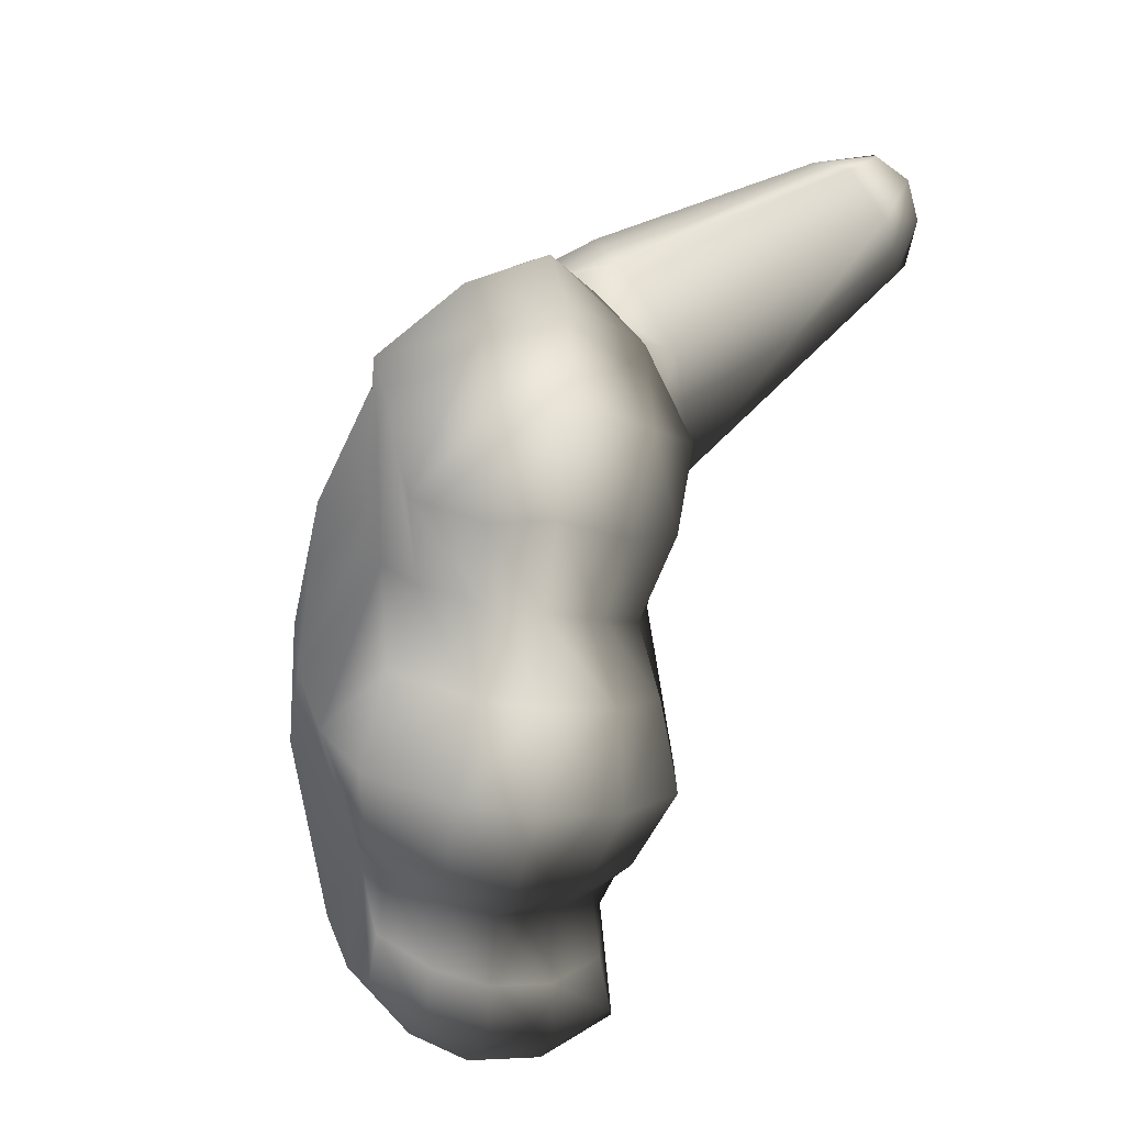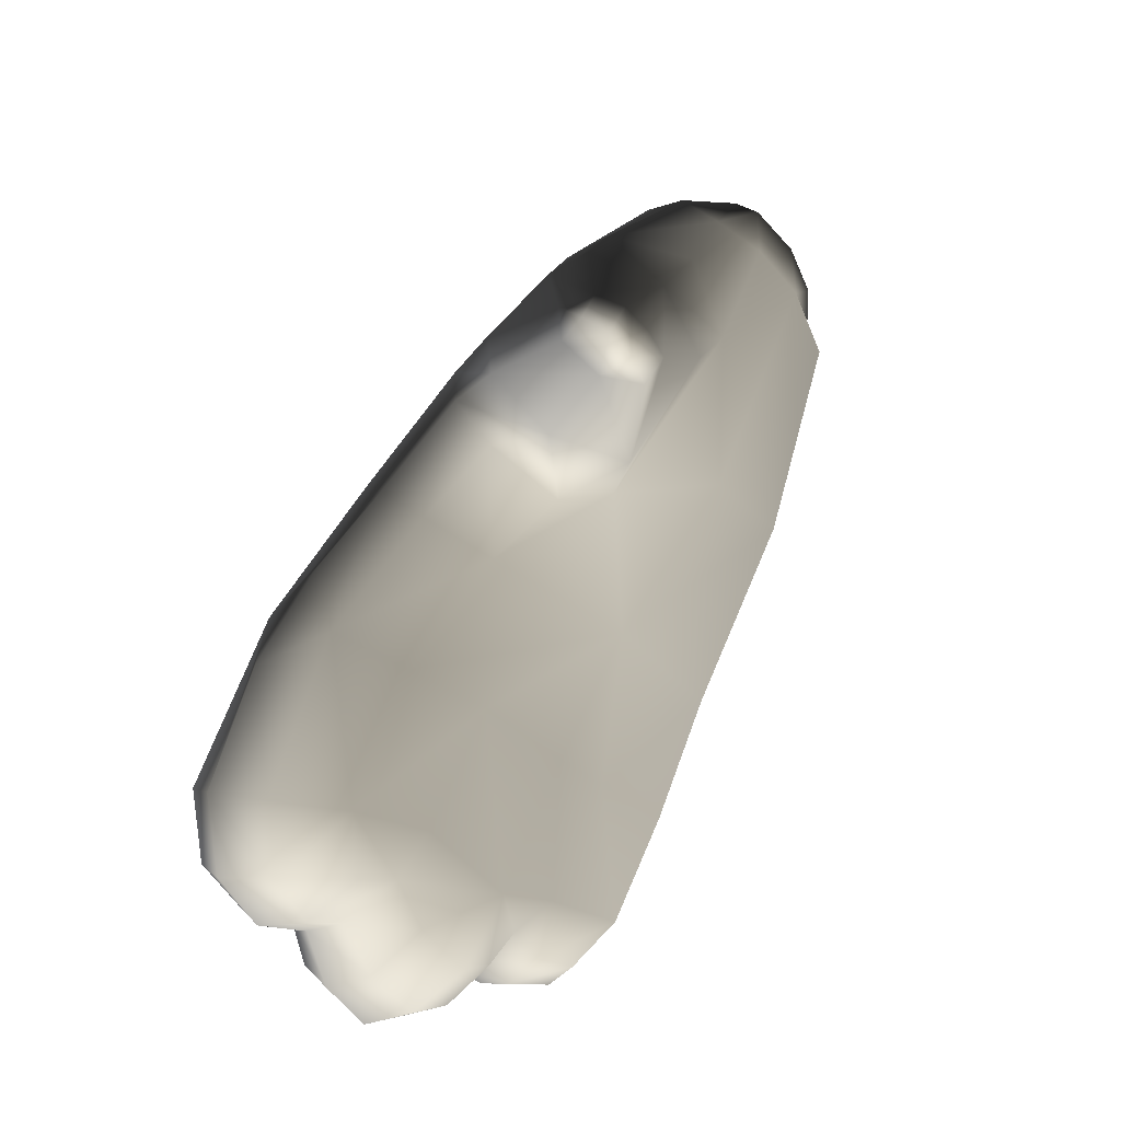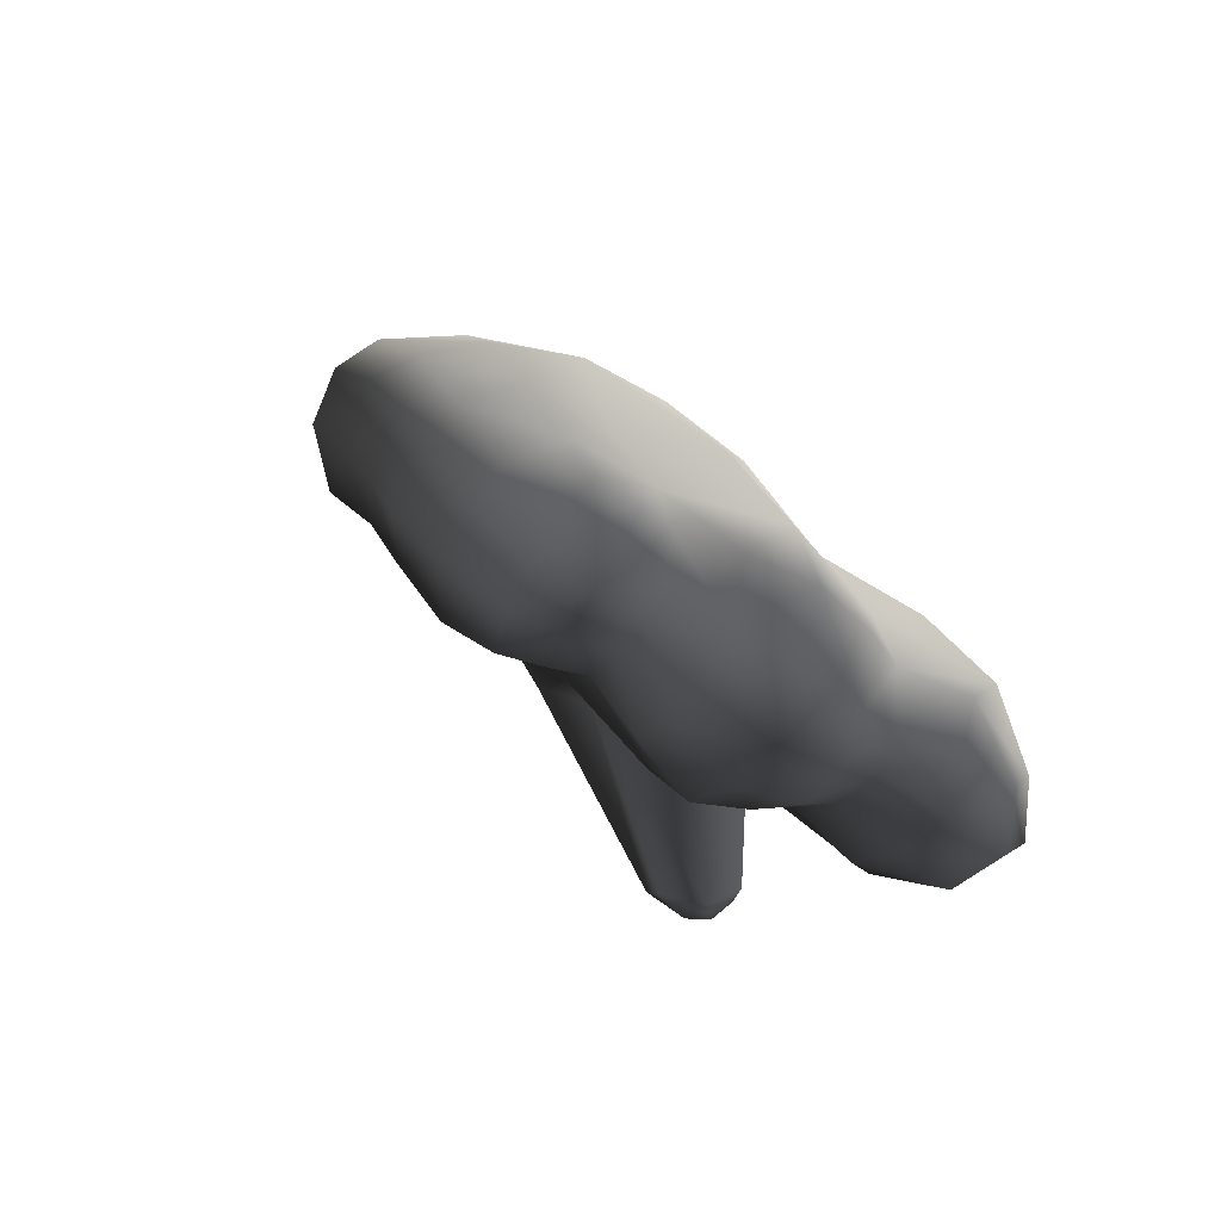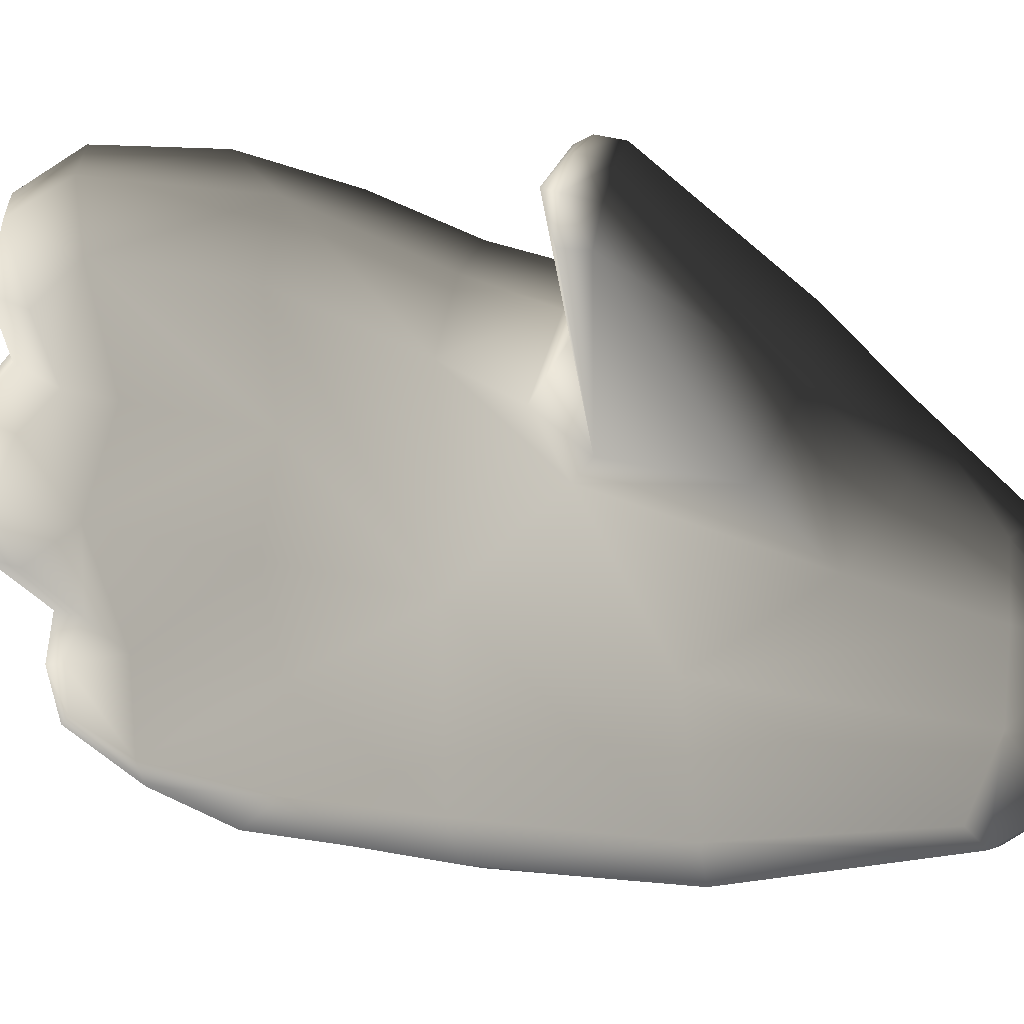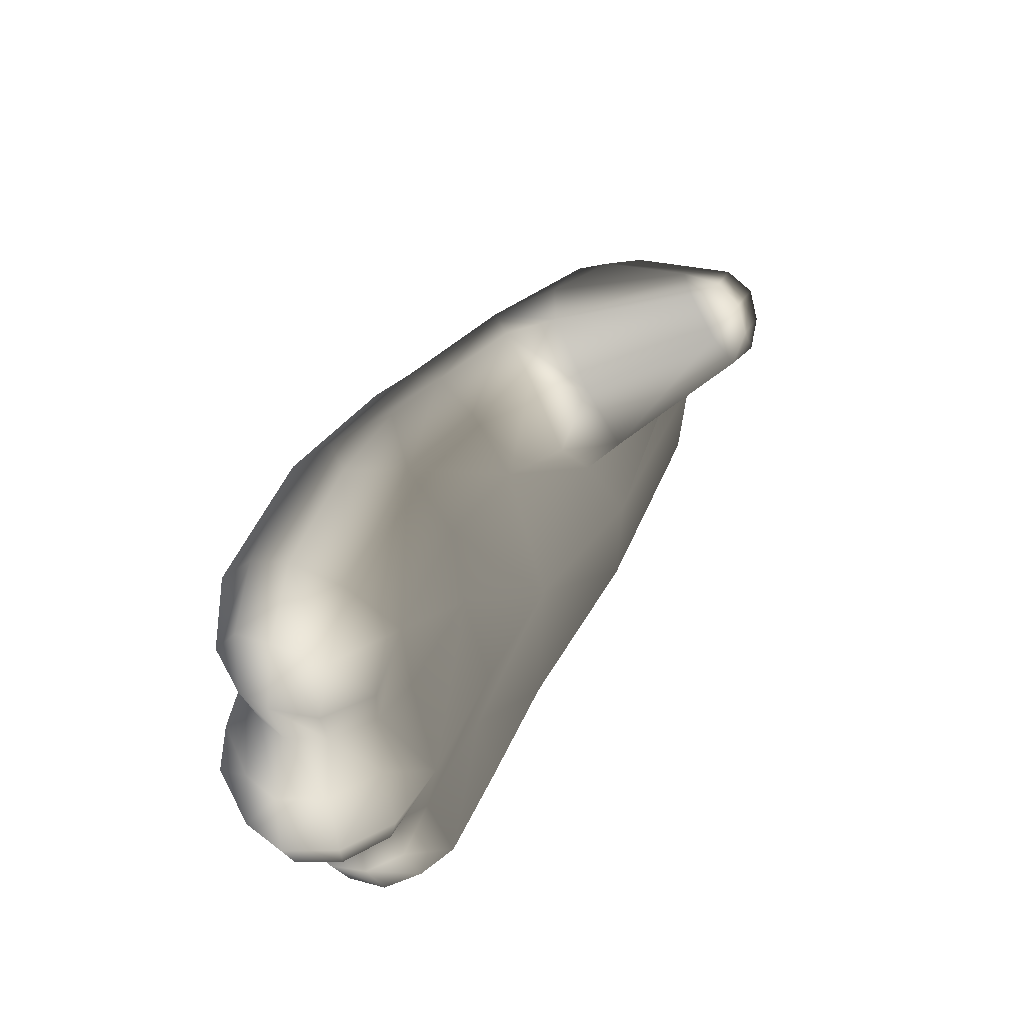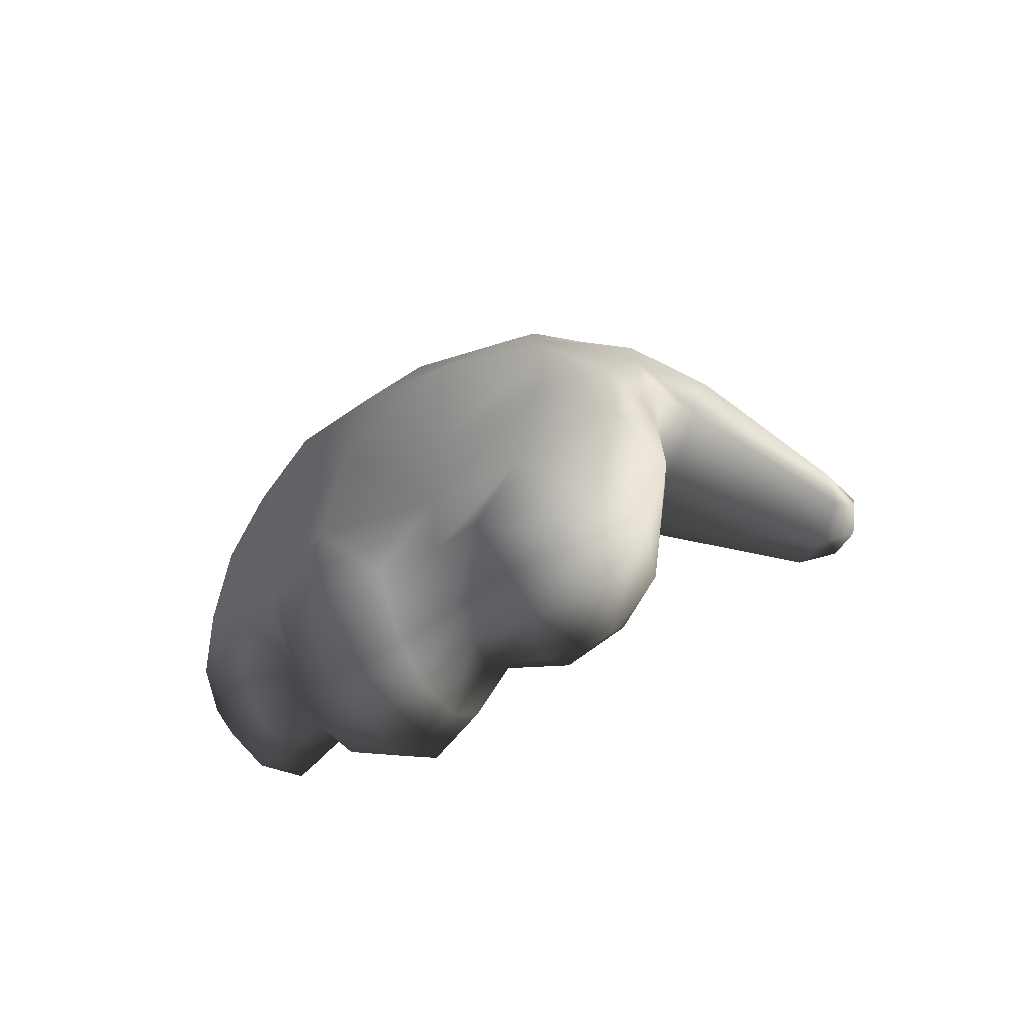
<metadata>
{"format":"obj","ext":"obj","renderer":"f3d","projection":"perspective","resolution":1024,"background":"white","views":[{"elev":20.7,"azim":-24.8,"up":"+Z"},{"elev":-32.9,"azim":40.4,"up":"+Y"},{"elev":-56.5,"azim":-117.9,"up":"+Y"},{"elev":1.0,"azim":79.0,"up":"+Z"},{"elev":-44.4,"azim":10.1,"up":"+Y"},{"elev":-44.7,"azim":-47.0,"up":"+Y"}]}
</metadata>
<code>
g Hand_Open_R
v -0.5717 0.1636 0.2163
v -0.5513 0.1772 0.2098
v -0.5569 0.1879 0.183
v -0.5745 0.1723 0.1925
v -0.5381 0.1948 0.2271
v -0.5448 0.2073 0.1787
v -0.5623 0.1688 0.2416
v -0.5533 0.193 0.2562
v -0.5428 0.1942 0.1371
v -0.5578 0.1729 0.1675
v -0.5779 0.1571 0.1743
v -0.5258 0.2596 0.168
v -0.5227 0.2526 0.1254
v -0.4999 0.3107 0.1122
v -0.521 0.2538 0.2174
v -0.5015 0.3089 0.1924
v -0.4721 0.3495 0.151
v -0.4805 0.3364 0.1766
v -0.4892 0.3503 0.2084
v -0.5127 0.319 0.2214
v -0.4564 0.3533 0.1596
v -0.4253 0.397 0.1508
v -0.4334 0.4288 0.1224
v -0.4194 0.4128 0.1818
v -0.4259 0.4491 0.1523
v -0.4653 0.3489 0.1999
v -0.3908 0.3383 0.221
v -0.387 0.3404 0.2349
v -0.3924 0.329 0.2381
v -0.3991 0.3288 0.2222
v -0.3881 0.3449 0.2471
v -0.3937 0.3333 0.2501
v -0.4059 0.3253 0.2409
v -0.4225 0.4815 0.1061
v -0.4251 0.4822 0.1337
v -0.427 0.5116 0.09949
v -0.4637 0.3832 0.08799
v -0.4744 0.393 0.0321
v -0.515 0.3152 0.03763
v -0.5334 0.3234 0.01872
v -0.4952 0.4013 0.0142
v -0.5486 0.2865 0.02421
v -0.5358 0.2616 0.04349
v -0.5623 0.25 0.02882
v -0.5359 0.2621 0.08263
v -0.4511 0.485 0.03033
v -0.4373 0.4717 0.04036
v -0.4273 0.4816 0.07211
v -0.4372 0.5045 0.0461
v -0.5715 0.2178 0.04389
v -0.5518 0.2131 0.05525
v -0.5806 0.1888 0.06539
v -0.5629 0.1907 0.07028
v -0.5839 0.1835 0.08639
v -0.5669 0.1893 0.08787
v -0.5564 0.2114 0.09149
v -0.5997 0.1877 0.08712
v -0.5972 0.1962 0.06479
v -0.5911 0.2236 0.04451
v -0.5831 0.2597 0.02937
v -0.5725 0.2954 0.02009
v -0.5564 0.3359 0.014
v -0.5163 0.4132 0.01324
v -0.4663 0.4951 0.02963
v -0.4487 0.5163 0.04728
v -0.4415 0.5228 0.07033
v -0.4305 0.5115 0.0687
v -0.4374 0.5213 0.1018
v -0.4398 0.4989 0.1398
v -0.4493 0.4573 0.18
v -0.437 0.4225 0.2091
v -0.3963 0.3504 0.2545
v -0.4009 0.3408 0.2566
v -0.4124 0.3368 0.2546
v -0.4752 0.3707 0.2242
v -0.498 0.3702 0.2205
v -0.5248 0.3307 0.2337
v -0.5333 0.2617 0.2483
v -0.5404 0.2913 0.2519
v -0.5549 0.2468 0.2663
v -0.5728 0.1979 0.2688
v -0.5824 0.1723 0.2521
v -0.5903 0.1651 0.2236
v -0.5915 0.1721 0.197
v -0.5985 0.1566 0.1782
v -0.6024 0.1501 0.1527
v -0.5788 0.1499 0.1492
v -0.584 0.1622 0.1244
v -0.5571 0.1638 0.1447
v -0.5649 0.1745 0.1213
v -0.6037 0.1624 0.127
v -0.5824 0.1864 0.1056
v -0.566 0.1962 0.1037
v -0.5974 0.1876 0.1077
v -0.6039 0.1775 0.221
v -0.5903 0.1651 0.2236
v -0.5915 0.1721 0.197
v -0.6021 0.1834 0.1971
v -0.6151 0.2007 0.2217
v -0.6106 0.2064 0.1955
v -0.6106 0.2246 0.2371
v -0.6081 0.238 0.19
v -0.5913 0.2093 0.2604
v -0.5992 0.1854 0.2462
v -0.5728 0.1979 0.2688
v -0.5824 0.1723 0.2521
v -0.6229 0.1977 0.1775
v -0.6284 0.234 0.1478
v -0.6115 0.1697 0.1784
v -0.5985 0.1566 0.1782
v -0.5881 0.2914 0.2299
v -0.5658 0.2791 0.2515
v -0.5402 0.3431 0.2273
v -0.5248 0.3307 0.2337
v -0.5043 0.3907 0.2149
v -0.498 0.3702 0.2205
v -0.523 0.4356 0.1581
v -0.4686 0.4528 0.1845
v -0.56 0.3553 0.2072
v -0.5791 0.364 0.1625
v -0.4752 0.3707 0.2242
v -0.4748 0.3877 0.2272
v -0.4519 0.414 0.2165
v -0.4493 0.4573 0.18
v -0.437 0.4225 0.2091
v -0.4152 0.355 0.253
v -0.4124 0.3368 0.2546
v -0.3963 0.3504 0.2545
v -0.4009 0.3408 0.2566
v -0.5916 0.2945 0.1771
v -0.4565 0.5009 0.1425
v -0.4777 0.5019 0.1272
v -0.4565 0.5213 0.106
v -0.4398 0.4989 0.1398
v -0.4374 0.5213 0.1018
v -0.4838 0.5116 0.08822
v -0.5393 0.4407 0.1062
v -0.5876 0.3648 0.1237
v -0.6102 0.3001 0.1358
v -0.4608 0.5239 0.07493
v -0.4415 0.5228 0.07033
v -0.6 0.2957 0.09304
v -0.6137 0.2458 0.1042
v -0.6048 0.2961 0.05884
v -0.5916 0.3607 0.08659
v -0.5844 0.3529 0.05041
v -0.5435 0.4343 0.05692
v -0.5309 0.423 0.02468
v -0.5713 0.3453 0.02836
v -0.5163 0.4132 0.01324
v -0.5564 0.3359 0.014
v -0.5912 0.2856 0.03794
v -0.5725 0.2954 0.02009
v -0.5831 0.2597 0.02937
v -0.491 0.5031 0.0534
v -0.4797 0.4991 0.03504
v -0.4668 0.5177 0.05198
v -0.4487 0.5163 0.04728
v -0.4663 0.4951 0.02963
v -0.6188 0.2428 0.0706
v -0.6045 0.2335 0.05111
v -0.6209 0.2206 0.07734
v -0.6204 0.216 0.09384
v -0.6103 0.2075 0.06867
v -0.6114 0.1992 0.0894
v -0.5972 0.1962 0.06479
v -0.5997 0.1877 0.08712
v -0.5911 0.2236 0.04451
v -0.6152 0.2197 0.1086
v -0.6277 0.2026 0.1275
v -0.6166 0.1762 0.1275
v -0.6323 0.1953 0.1522
v -0.6178 0.1651 0.153
v -0.6037 0.1624 0.127
v -0.6024 0.1501 0.1527
v -0.6076 0.1993 0.1084
v -0.5974 0.1876 0.1077
v -0.5404 0.2913 0.2519
v -0.5549 0.2468 0.2663
g Hand_Open_R_0
f 3 2 1
f 4 3 1
f 2 3 5
f 3 6 5
f 2 5 7
f 1 2 7
f 5 8 7
f 9 6 3
f 10 9 3
f 10 3 4
f 11 10 4
f 6 9 12
f 5 6 12
f 9 13 12
f 13 14 12
f 15 12 14
f 15 5 12
f 16 15 14
f 16 14 17
f 18 16 17
f 16 18 19
f 20 16 19
f 18 17 21
f 21 17 22
f 17 23 22
f 24 22 23
f 25 24 23
f 26 18 21
f 19 18 26
f 22 24 27
f 21 22 27
f 24 28 27
f 28 29 27
f 29 30 27
f 30 21 27
f 29 28 31
f 28 24 31
f 32 29 31
f 21 30 33
f 26 21 33
f 29 33 30
f 29 32 33
f 25 23 34
f 35 25 34
f 35 34 36
f 23 37 34
f 17 37 23
f 37 17 14
f 38 37 14
f 39 38 14
f 38 39 40
f 41 38 40
f 40 39 42
f 39 43 42
f 43 44 42
f 39 14 45
f 43 39 45
f 38 41 46
f 47 38 46
f 37 38 47
f 47 46 48
f 48 37 47
f 46 49 48
f 37 48 34
f 48 36 34
f 50 44 43
f 51 50 43
f 51 43 45
f 50 51 52
f 51 53 52
f 52 53 54
f 53 55 54
f 53 51 55
f 51 56 55
f 56 51 45
f 52 54 57
f 58 52 57
f 50 52 58
f 59 50 58
f 50 59 44
f 59 60 44
f 44 60 42
f 60 61 42
f 40 42 61
f 62 40 61
f 41 40 62
f 63 41 62
f 41 63 46
f 63 64 46
f 46 64 49
f 64 65 49
f 65 66 49
f 66 67 49
f 66 68 67
f 68 36 67
f 35 36 68
f 69 35 68
f 69 70 35
f 70 25 35
f 25 70 24
f 70 71 24
f 24 71 72
f 31 24 72
f 32 31 72
f 73 32 72
f 32 73 74
f 33 32 74
f 33 74 75
f 26 33 75
f 75 76 26
f 76 19 26
f 20 19 76
f 77 20 76
f 20 77 78
f 16 20 78
f 15 16 78
f 5 15 78
f 8 5 78
f 77 79 78
f 80 78 79
f 8 78 80
f 81 8 80
f 8 81 7
f 81 82 7
f 1 7 82
f 83 1 82
f 4 1 83
f 84 4 83
f 11 4 84
f 85 11 84
f 11 85 86
f 87 11 86
f 88 87 86
f 89 87 88
f 90 89 88
f 90 9 89
f 91 88 86
f 9 10 89
f 10 11 87
f 89 10 87
f 90 88 92
f 93 90 92
f 9 90 93
f 88 91 94
f 92 88 94
f 56 9 93
f 9 56 13
f 56 45 13
f 14 13 45
f 54 92 94
f 57 54 94
f 55 93 92
f 54 55 92
f 55 56 93
f 97 96 95
f 98 97 95
f 98 95 99
f 100 98 99
f 99 101 100
f 101 102 100
f 103 101 99
f 104 103 99
f 95 104 99
f 95 96 104
f 105 103 104
f 106 105 104
f 96 106 104
f 107 100 102
f 108 107 102
f 109 98 100
f 107 109 100
f 110 97 98
f 109 110 98
f 111 101 103
f 101 111 102
f 112 111 103
f 103 105 112
f 112 113 111
f 114 113 112
f 113 114 115
f 114 116 115
f 113 115 117
f 115 118 117
f 119 113 117
f 113 119 111
f 119 117 120
f 115 116 121
f 122 115 121
f 115 122 118
f 122 123 118
f 124 118 123
f 125 124 123
f 122 121 126
f 122 126 123
f 121 127 126
f 123 126 128
f 125 123 128
f 129 128 126
f 127 129 126
f 119 120 130
f 111 119 130
f 117 118 131
f 132 117 131
f 131 133 132
f 131 134 133
f 134 135 133
f 118 124 134
f 131 118 134
f 136 132 133
f 136 137 132
f 137 117 132
f 137 138 117
f 138 120 117
f 139 130 120
f 138 139 120
f 111 130 102
f 102 130 139
f 108 102 139
f 136 133 140
f 133 135 141
f 140 133 141
f 108 139 142
f 143 108 142
f 143 142 144
f 144 142 145
f 139 138 145
f 142 139 145
f 146 144 145
f 146 145 147
f 138 137 147
f 145 138 147
f 147 148 146
f 148 149 146
f 146 149 144
f 148 150 149
f 150 151 149
f 149 152 144
f 149 151 152
f 151 153 152
f 153 154 152
f 148 147 155
f 156 148 155
f 150 148 156
f 156 155 157
f 156 157 158
f 159 156 158
f 159 150 156
f 160 144 152
f 161 160 152
f 161 152 154
f 160 161 162
f 160 162 143
f 162 163 143
f 162 164 163
f 161 164 162
f 164 165 163
f 164 166 165
f 166 167 165
f 168 166 164
f 161 168 164
f 168 161 154
f 160 143 144
f 155 136 157
f 137 136 155
f 147 137 155
f 163 169 143
f 163 165 169
f 169 170 143
f 171 170 169
f 170 171 172
f 171 173 172
f 171 174 173
f 174 175 173
f 170 172 108
f 175 110 173
f 110 109 173
f 173 109 172
f 109 107 172
f 172 107 108
f 174 171 176
f 176 171 169
f 177 174 176
f 170 108 143
f 165 176 169
f 167 177 176
f 165 167 176
f 179 178 112
f 178 114 112
f 105 179 112
f 67 36 48
f 49 67 48
f 136 140 157
f 157 140 158
f 140 141 158

</code>
